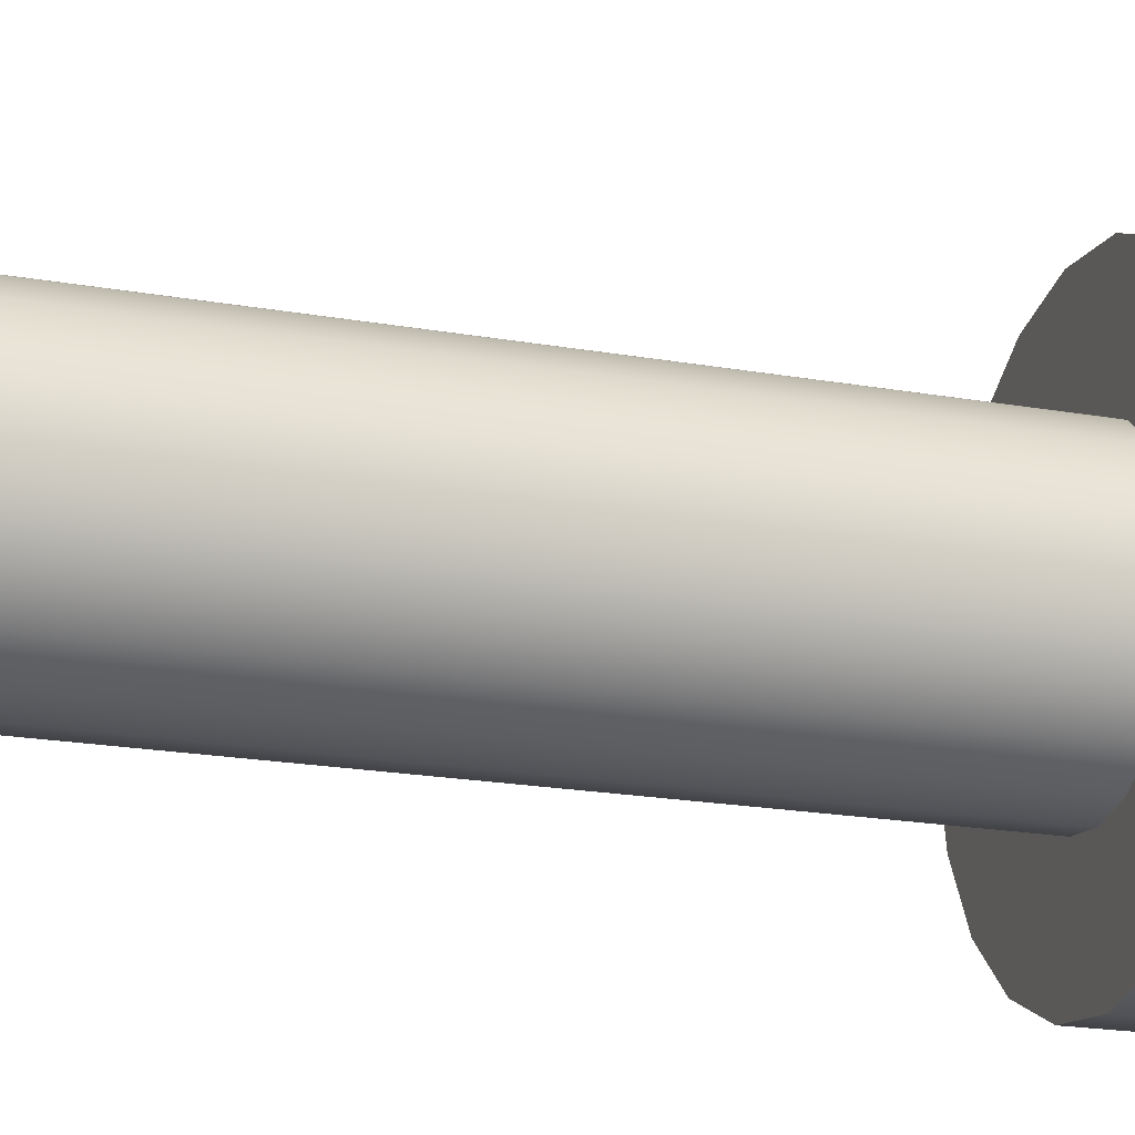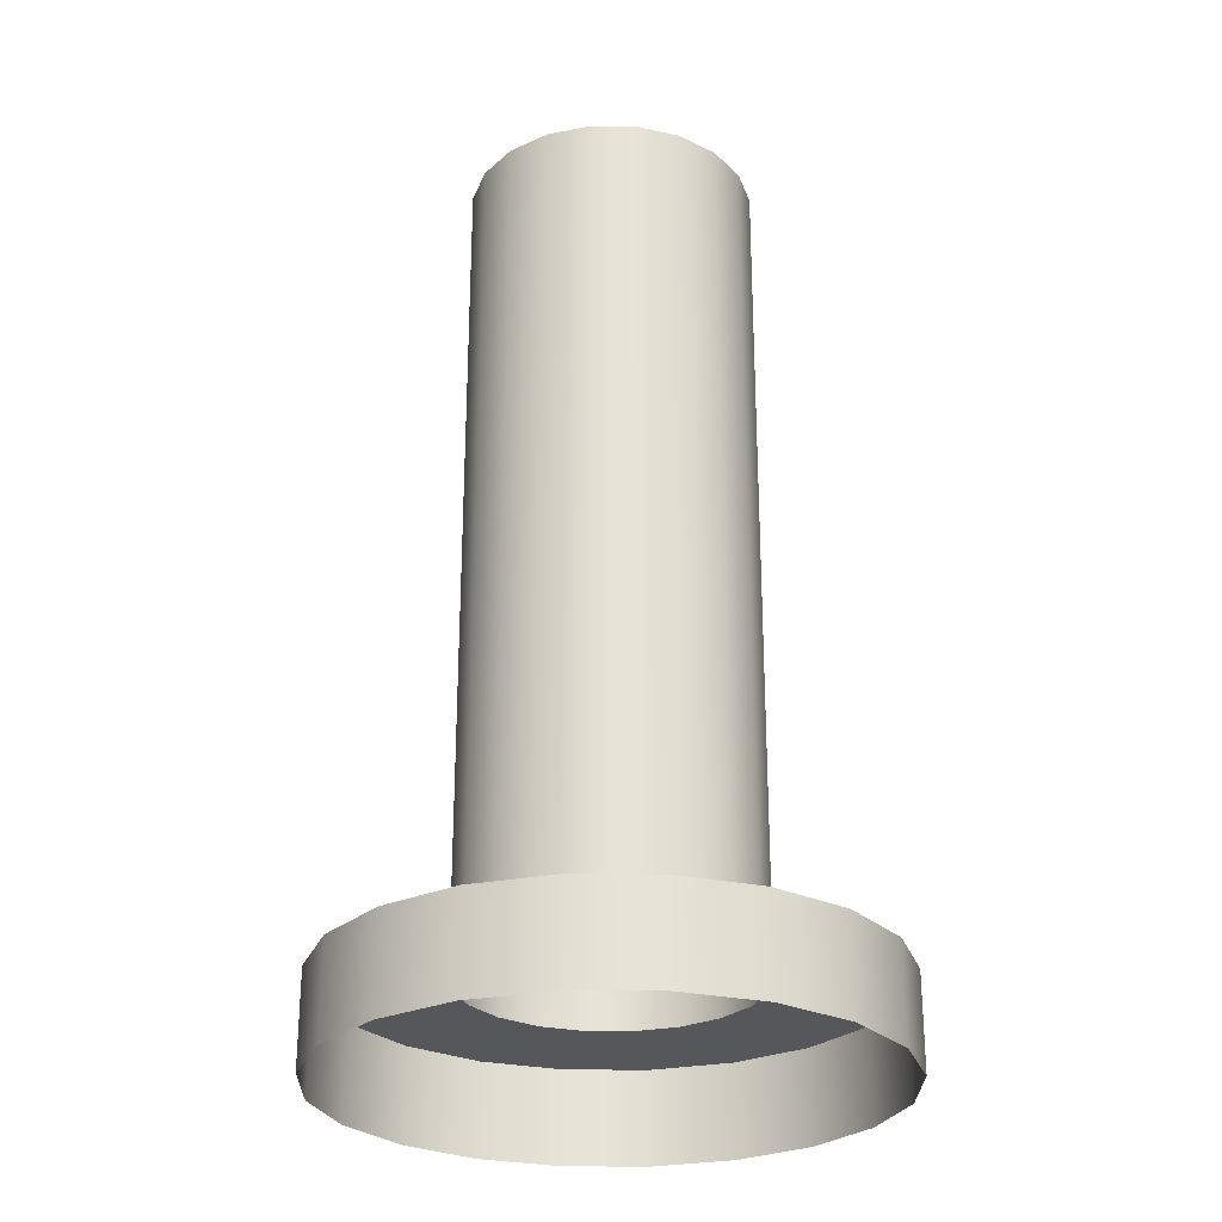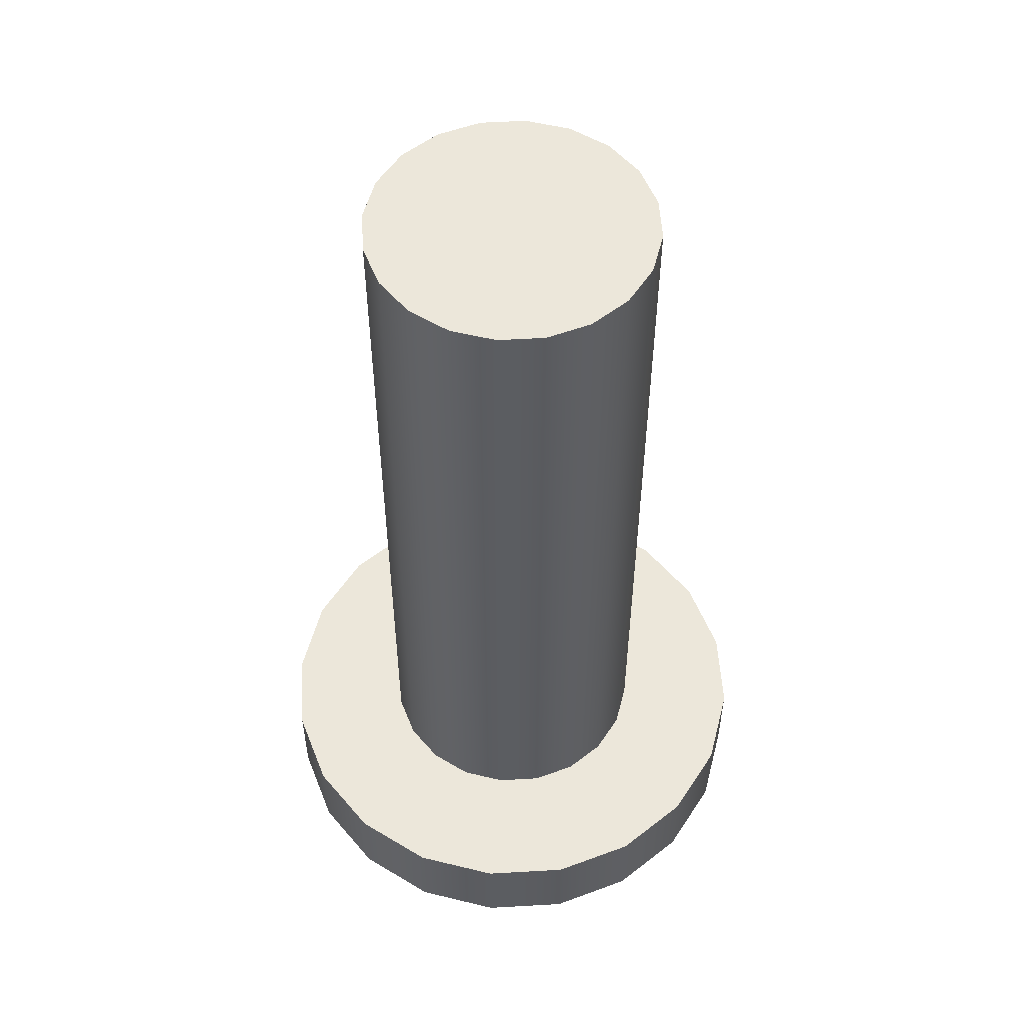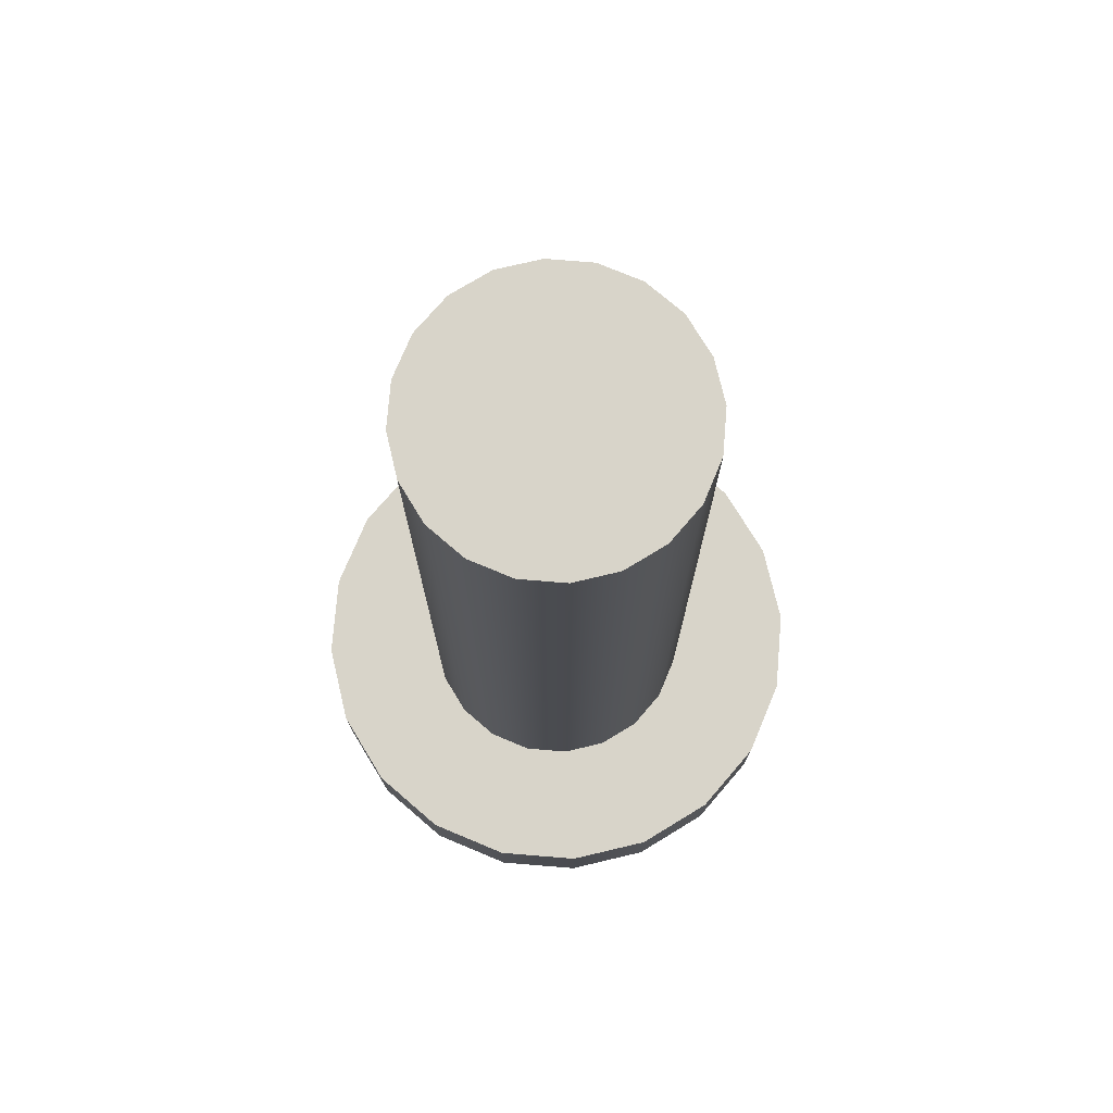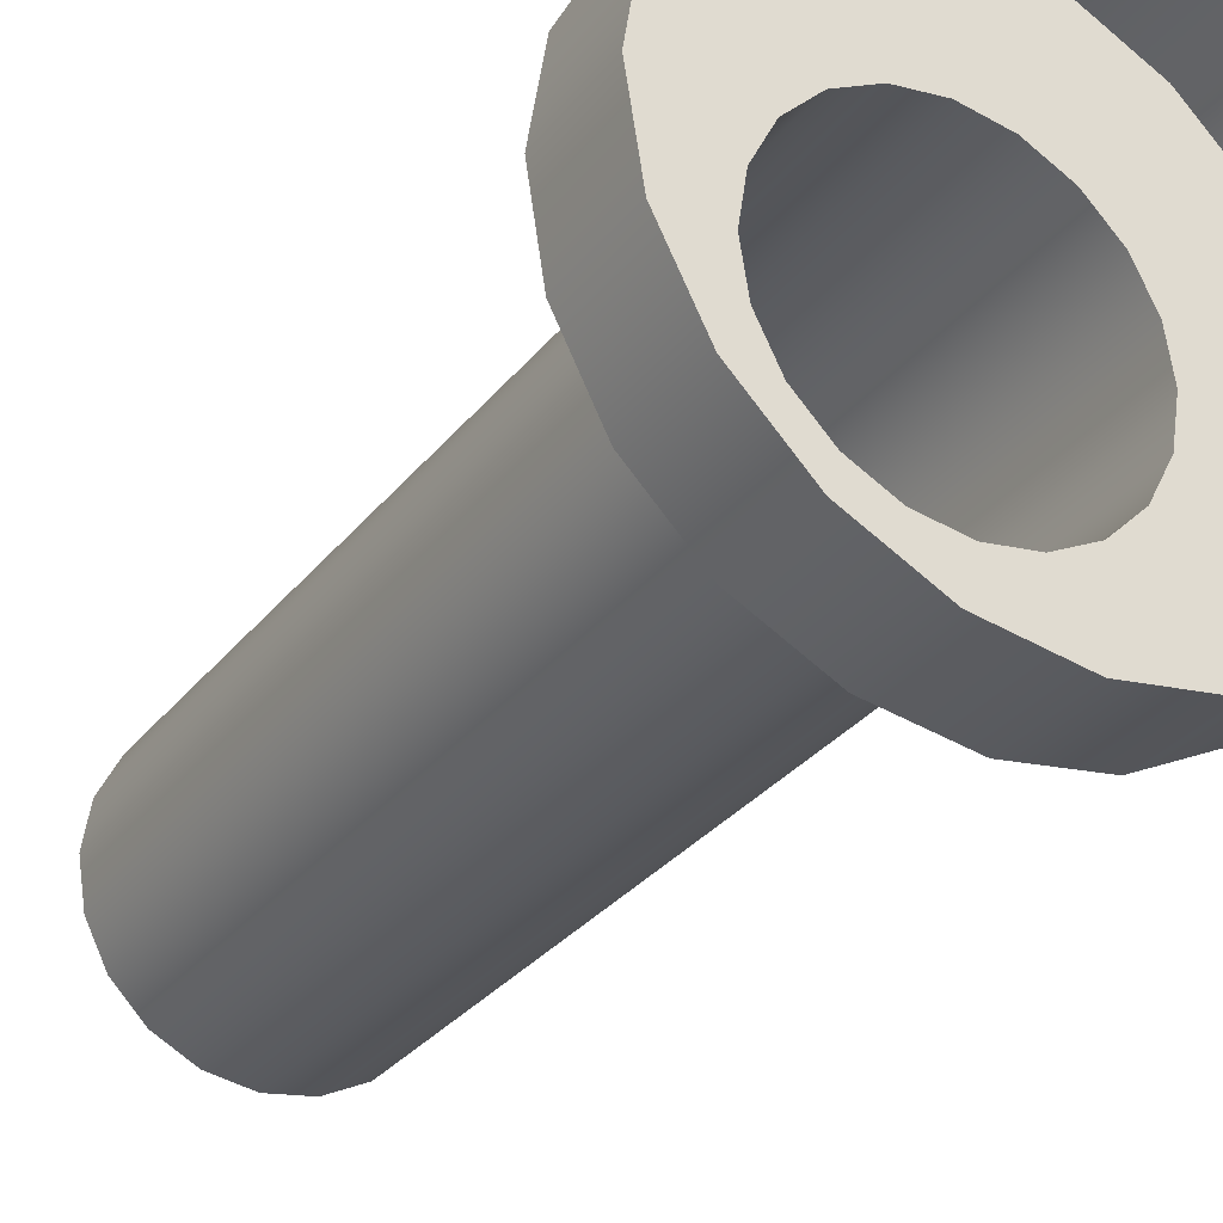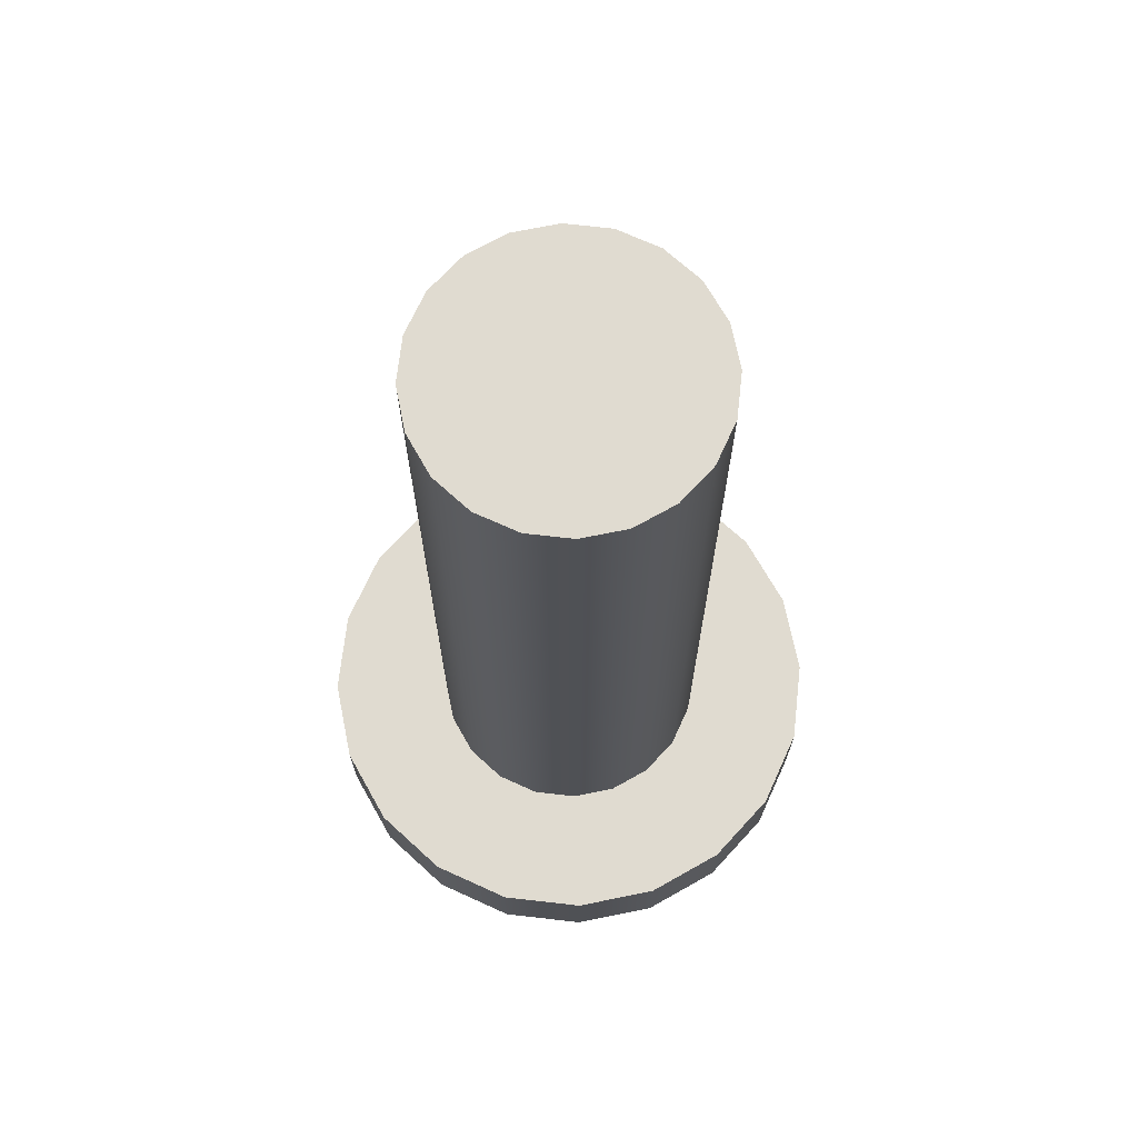
<metadata>
{"format":"obj","ext":"obj","renderer":"f3d","projection":"perspective","resolution":1024,"background":"white","views":[{"elev":-22.2,"azim":-106.5,"up":"+Z"},{"elev":-27.0,"azim":-63.9,"up":"+Y"},{"elev":54.0,"azim":-174.5,"up":"+Y"},{"elev":75.4,"azim":-76.3,"up":"+Y"},{"elev":-30.5,"azim":-30.9,"up":"+Z"},{"elev":69.9,"azim":-38.5,"up":"+Y"}]}
</metadata>
<code>
o Cylinder.003_Cylinder.019
v 0 0.791 -1.195
v 0 7.692 -1.195
v 0.3692 0.791 -1.136
v 0.3692 7.692 -1.136
v 0.7022 0.791 -0.9665
v 0.7022 7.692 -0.9665
v 0.9665 0.791 -0.7022
v 0.9665 7.692 -0.7022
v 1.136 0.791 -0.3692
v 1.136 7.692 -0.3692
v 1.195 0.791 0
v 1.195 7.692 0
v 1.136 0.791 0.3692
v 1.136 7.692 0.3692
v 0.9665 0.791 0.7022
v 0.9665 7.692 0.7022
v 0.7022 0.791 0.9665
v 0.7022 7.692 0.9665
v 0.3692 0.791 1.136
v 0.3692 7.692 1.136
v 0 0.791 1.195
v 0 7.692 1.195
v -0.3692 0.791 1.136
v -0.3692 7.692 1.136
v -0.7022 0.791 0.9665
v -0.7022 7.692 0.9665
v -0.9665 0.791 0.7022
v -0.9665 7.692 0.7022
v -1.136 0.791 0.3692
v -1.136 7.692 0.3692
v -1.195 0.791 -0
v -1.195 7.692 -0
v -1.136 0.791 -0.3692
v -1.136 7.692 -0.3692
v -0.9665 0.791 -0.7022
v -0.9665 7.692 -0.7022
v -0.7022 0.791 -0.9665
v -0.7022 7.692 -0.9665
v -0.3692 0.791 -1.136
v -0.3692 7.692 -1.136
v 0 0 -2.251
v 0 0.791 -2.251
v 0.6957 0 -2.141
v 0.6957 0.791 -2.141
v 1.323 0 -1.821
v 1.323 0.791 -1.821
v 1.821 0 -1.323
v 1.821 0.791 -1.323
v 2.141 0 -0.6957
v 2.141 0.791 -0.6957
v 2.251 0 0
v 2.251 0.791 0
v 2.141 0 0.6957
v 2.141 0.791 0.6957
v 1.821 0 1.323
v 1.821 0.791 1.323
v 1.323 0 1.821
v 1.323 0.791 1.821
v 0.6957 0 2.141
v 0.6957 0.791 2.141
v 0 0 2.251
v 0 0.791 2.251
v -0.6957 0 2.141
v -0.6957 0.791 2.141
v -1.323 0 1.821
v -1.323 0.791 1.821
v -1.821 0 1.323
v -1.821 0.791 1.323
v -2.141 0 0.6957
v -2.141 0.791 0.6957
v -2.251 0 -0
v -2.251 0.791 -0
v -2.141 0 -0.6957
v -2.141 0.791 -0.6957
v -1.821 0 -1.323
v -1.821 0.791 -1.323
v -1.323 0 -1.821
v -1.323 0.791 -1.821
v -0.6957 0 -2.141
v -0.6957 0.791 -2.141
f 1 2 4 3
f 3 4 6 5
f 5 6 8 7
f 7 8 10 9
f 9 10 12 11
f 11 12 14 13
f 13 14 16 15
f 15 16 18 17
f 17 18 20 19
f 19 20 22 21
f 21 22 24 23
f 23 24 26 25
f 25 26 28 27
f 27 28 30 29
f 29 30 32 31
f 31 32 34 33
f 33 34 36 35
f 35 36 38 37
f 37 38 40 39
f 39 40 2 1
f 41 42 44 43
f 43 44 46 45
f 45 46 48 47
f 47 48 50 49
f 49 50 52 51
f 51 52 54 53
f 53 54 56 55
f 55 56 58 57
f 57 58 60 59
f 59 60 62 61
f 61 62 64 63
f 63 64 66 65
f 65 66 68 67
f 67 68 70 69
f 69 70 72 71
f 71 72 74 73
f 73 74 76 75
f 75 76 78 77
f 77 78 80 79
f 79 80 42 41
f 42 80 39 1
f 80 78 37 39
f 78 76 35 37
f 76 74 33 35
f 74 72 31 33
f 72 70 29 31
f 70 68 27 29
f 68 66 25 27
f 66 64 23 25
f 64 62 21 23
f 62 60 19 21
f 60 58 17 19
f 58 56 15 17
f 56 54 13 15
f 54 52 11 13
f 52 50 9 11
f 50 48 7 9
f 48 46 5 7
f 46 44 3 5
f 44 42 1 3
f 24 22 4 2
f 22 20 6 4
f 20 18 8 6
f 18 16 10 8
f 2 40 26 24
f 40 38 28 26
f 38 36 30 28
f 32 30 36 34
f 10 16 14 12

</code>
